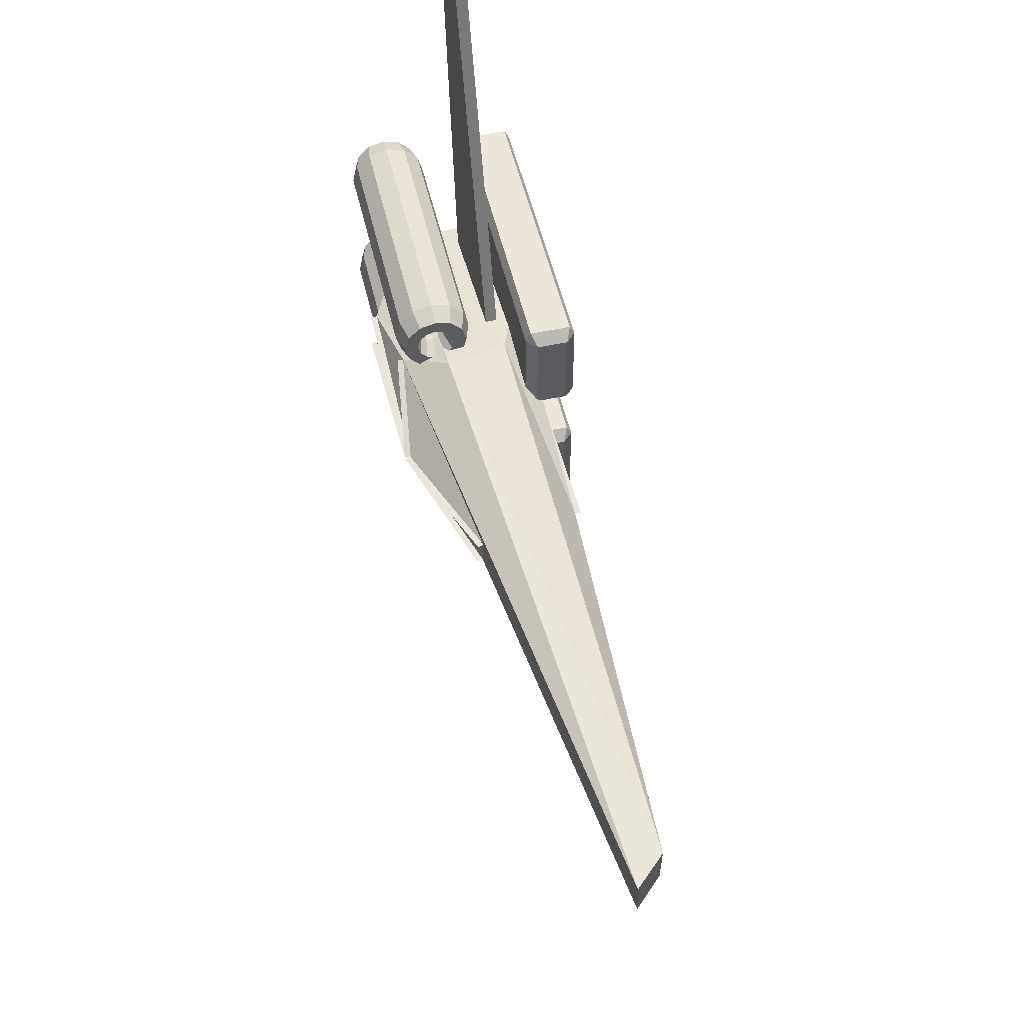
<metadata>
{"format":"obj","ext":"obj","renderer":"f3d","projection":"perspective","resolution":1024,"background":"white","views":[{"elev":52.5,"azim":-103.1,"up":"+Y"}]}
</metadata>
<code>
v -0.1247 0.0001514 -0.1097
v 0.07643 0.02273 -0.1087
v 0.07643 -0.02243 -0.1107
v 0.07646 0.02273 -0.1152
v -0.1247 0.0001514 -0.1162
v -0.1248 0.0001514 -0.1032
v 0.07639 0.02273 -0.1022
v -0.01342 0.0412 -0.09428
v -0.01252 0.0412 -0.1007
v -0.1239 0.0001514 -0.1161
v -0.1256 0.0001514 -0.1032
v -0.01431 0.0412 -0.08783
v -0.2745 0.01315 -0.05824
v -0.2724 0.01315 -0.05209
v -0.1226 0.0001514 -0.1035
v -0.1269 0.0001514 -0.1158
v -0.2766 0.01315 -0.0644
v -0.2745 -0.01285 -0.05936
v -0.2724 -0.01285 -0.05319
v -0.1227 0.0001514 -0.1035
v -0.1268 0.0001514 -0.1159
v -0.2766 -0.01285 -0.06553
v -0.01342 -0.0409 -0.09783
v -0.01273 -0.0409 -0.1043
v -0.1241 0.0001514 -0.1162
v -0.1254 0.0001514 -0.1032
v -0.0141 -0.0409 -0.09136
v 0.07639 -0.02243 -0.1172
v -0.1248 0.0001514 -0.1162
v -0.1247 0.0001514 -0.1032
v 0.07646 -0.02243 -0.1041
v 0.1815 0.03611 -0.05637
v 0.1815 -0.03581 -0.05442
v -0.05142 0.06552 -0.04817
v -0.7283 0.02086 -0.003866
v -0.7283 -0.02055 -0.002747
v -0.05142 -0.06522 -0.04462
v 0.1815 0.03946 0.01314
v 0.1815 -0.03915 0.01119
v -0.04315 0.07162 0.01924
v -0.696 0.02278 0.03045
v -0.696 -0.02248 0.02933
v -0.04315 -0.07131 0.0157
v 0.1435 0.02942 0.04995
v 0.1435 -0.02912 0.04995
v 0.04047 0.05337 0.04995
v -0.2589 0.01701 0.04995
v -0.2589 -0.0167 0.04995
v 0.04047 -0.05307 0.04995
v -0.05769 0.0001514 0.05646
v 0.1435 -0.02912 0.05646
v 0.1435 -0.02912 0.04344
v -0.05769 0.0001514 0.04344
v -0.05769 0.0001514 0.04995
v 0.1435 0.02942 0.05646
v 0.1435 0.02942 0.04344
v 0.04047 0.05337 0.05646
v 0.04047 0.05337 0.04344
v -0.2589 0.01701 0.04344
v -0.2589 0.01701 0.05646
v -0.2589 -0.0167 0.04344
v -0.2589 -0.0167 0.05646
v 0.04047 -0.05307 0.05646
v 0.04047 -0.05307 0.04344
v 0.1506 -0.009831 0.01664
v 0.2048 -0.4198 0.02094
v 0.1312 -0.4315 0.02106
v -0.005567 -0.04429 0.017
v 0.1312 -0.4316 0.008407
v -0.005567 -0.04442 0.004359
v 0.2048 -0.42 0.00829
v 0.1506 -0.009961 0.003994
v 0.1635 -0.06989 -0.04593
v 0.1635 -0.07701 -0.04402
v 0.1635 -0.07701 -0.05826
v 0.2501 -0.06989 -0.04593
v 0.2501 -0.07701 -0.04402
v 0.2717 -0.06633 -0.03976
v 0.2717 -0.07701 -0.0369
v 0.2717 -0.05922 -0.02744
v 0.2717 -0.07701 -0.02267
v 0.2501 -0.05566 -0.02127
v 0.2501 -0.07701 -0.01555
v -0.009693 -0.05566 -0.02127
v -0.009693 -0.07701 -0.01555
v -0.03134 -0.05922 -0.02744
v -0.03134 -0.07701 -0.02267
v -0.03134 -0.06633 -0.03976
v -0.03134 -0.07701 -0.0369
v -0.009693 -0.06989 -0.04593
v -0.009693 -0.07701 -0.04402
v 0.07689 -0.06989 -0.04593
v 0.07689 -0.07701 -0.04402
v 0.07689 -0.07701 -0.05826
v 0.1635 -0.06469 -0.05114
v 0.2501 -0.06469 -0.05114
v 0.2717 -0.05852 -0.04758
v 0.2717 -0.04619 -0.04046
v 0.2501 -0.04003 -0.0369
v -0.009693 -0.04003 -0.0369
v -0.03134 -0.04619 -0.04046
v -0.03134 -0.05852 -0.04758
v -0.009693 -0.06469 -0.05114
v 0.07689 -0.06469 -0.05114
v 0.1635 -0.06277 -0.05826
v 0.2501 -0.06277 -0.05826
v 0.2717 -0.05566 -0.05826
v 0.2717 -0.04143 -0.05826
v 0.2501 -0.03431 -0.05826
v -0.009693 -0.03431 -0.05826
v -0.03134 -0.04143 -0.05826
v -0.03134 -0.05566 -0.05826
v -0.009693 -0.06277 -0.05826
v 0.07689 -0.06277 -0.05826
v 0.1635 -0.06469 -0.06537
v 0.2501 -0.06469 -0.06537
v 0.2717 -0.05852 -0.06893
v 0.2717 -0.04619 -0.07605
v 0.2501 -0.04003 -0.0796
v -0.009693 -0.04003 -0.0796
v -0.03134 -0.04619 -0.07605
v -0.03134 -0.05852 -0.06893
v -0.009693 -0.06469 -0.06537
v 0.07689 -0.06469 -0.06537
v 0.1635 -0.06989 -0.07058
v 0.2501 -0.06989 -0.07058
v 0.2717 -0.06633 -0.07674
v 0.2717 -0.05922 -0.08906
v 0.2501 -0.05566 -0.09523
v -0.009693 -0.05566 -0.09523
v -0.03134 -0.05922 -0.08906
v -0.03134 -0.06633 -0.07674
v -0.009693 -0.06989 -0.07058
v 0.07689 -0.06989 -0.07058
v 0.1635 -0.07701 -0.07248
v 0.2501 -0.07701 -0.07248
v 0.2717 -0.07701 -0.0796
v 0.2717 -0.07701 -0.09384
v 0.2501 -0.07701 -0.101
v -0.009693 -0.07701 -0.101
v -0.03134 -0.07701 -0.09384
v -0.03134 -0.07701 -0.0796
v -0.009693 -0.07701 -0.07248
v 0.07689 -0.07701 -0.07248
v 0.1635 -0.08412 -0.07058
v 0.2501 -0.08412 -0.07058
v 0.2717 -0.08769 -0.07674
v 0.2717 -0.0948 -0.08906
v 0.2501 -0.09836 -0.09523
v -0.009693 -0.09836 -0.09523
v -0.03134 -0.0948 -0.08906
v -0.03134 -0.08769 -0.07674
v -0.009693 -0.08412 -0.07058
v 0.07689 -0.08412 -0.07058
v 0.1635 -0.08934 -0.06537
v 0.2501 -0.08934 -0.06537
v 0.2717 -0.09549 -0.06893
v 0.2717 -0.1078 -0.07605
v 0.2501 -0.114 -0.0796
v -0.009693 -0.114 -0.0796
v -0.03134 -0.1078 -0.07605
v -0.03134 -0.09549 -0.06893
v -0.009693 -0.08934 -0.06537
v 0.07689 -0.08934 -0.06537
v 0.1635 -0.09124 -0.05826
v 0.2501 -0.09124 -0.05826
v 0.2717 -0.09836 -0.05826
v 0.2717 -0.1126 -0.05826
v 0.2501 -0.1197 -0.05826
v -0.009693 -0.1197 -0.05826
v -0.03134 -0.1126 -0.05826
v -0.03134 -0.09836 -0.05826
v -0.009693 -0.09124 -0.05826
v 0.07689 -0.09124 -0.05826
v 0.1635 -0.08934 -0.05114
v 0.2501 -0.08934 -0.05114
v 0.2717 -0.09549 -0.04758
v 0.2717 -0.1078 -0.04046
v 0.2501 -0.114 -0.0369
v -0.009693 -0.114 -0.0369
v -0.03134 -0.1078 -0.04046
v -0.03134 -0.09549 -0.04758
v -0.009693 -0.08934 -0.05114
v 0.07689 -0.08934 -0.05114
v 0.1635 -0.08412 -0.04593
v 0.2501 -0.08412 -0.04593
v 0.2717 -0.08769 -0.03976
v 0.2717 -0.0948 -0.02744
v 0.2501 -0.09836 -0.02127
v -0.009693 -0.09836 -0.02127
v -0.03134 -0.0948 -0.02744
v -0.03134 -0.08769 -0.03976
v -0.009693 -0.08412 -0.04593
v 0.07689 -0.08412 -0.04593
v 0.1635 0.08532 -0.04593
v 0.1635 0.0782 -0.04402
v 0.1635 0.0782 -0.05826
v 0.2501 0.08532 -0.04593
v 0.2501 0.0782 -0.04402
v 0.2717 0.08887 -0.03976
v 0.2717 0.0782 -0.0369
v 0.2717 0.09599 -0.02744
v 0.2717 0.0782 -0.02267
v 0.2501 0.09955 -0.02127
v 0.2501 0.0782 -0.01555
v -0.009693 0.09955 -0.02127
v -0.009693 0.0782 -0.01555
v -0.03134 0.09599 -0.02744
v -0.03134 0.0782 -0.02267
v -0.03134 0.08887 -0.03976
v -0.03134 0.0782 -0.0369
v -0.009693 0.08532 -0.04593
v -0.009693 0.0782 -0.04402
v 0.07689 0.08532 -0.04593
v 0.07689 0.0782 -0.04402
v 0.07689 0.0782 -0.05826
v 0.1635 0.09053 -0.05114
v 0.2501 0.09053 -0.05114
v 0.2717 0.09668 -0.04758
v 0.2717 0.109 -0.04046
v 0.2501 0.1152 -0.0369
v -0.009693 0.1152 -0.0369
v -0.03134 0.109 -0.04046
v -0.03134 0.09668 -0.04758
v -0.009693 0.09053 -0.05114
v 0.07689 0.09053 -0.05114
v 0.1635 0.09243 -0.05826
v 0.2501 0.09243 -0.05826
v 0.2717 0.09955 -0.05826
v 0.2717 0.1138 -0.05826
v 0.2501 0.1209 -0.05826
v -0.009693 0.1209 -0.05826
v -0.03134 0.1138 -0.05826
v -0.03134 0.09955 -0.05826
v -0.009693 0.09243 -0.05826
v 0.07689 0.09243 -0.05826
v 0.1635 0.09053 -0.06537
v 0.2501 0.09053 -0.06537
v 0.2717 0.09668 -0.06893
v 0.2717 0.109 -0.07605
v 0.2501 0.1152 -0.0796
v -0.009693 0.1152 -0.0796
v -0.03134 0.109 -0.07605
v -0.03134 0.09668 -0.06893
v -0.009693 0.09053 -0.06537
v 0.07689 0.09053 -0.06537
v 0.1635 0.08532 -0.07058
v 0.2501 0.08532 -0.07058
v 0.2717 0.08887 -0.07674
v 0.2717 0.09599 -0.08906
v 0.2501 0.09955 -0.09523
v -0.009693 0.09955 -0.09523
v -0.03134 0.09599 -0.08906
v -0.03134 0.08887 -0.07674
v -0.009693 0.08532 -0.07058
v 0.07689 0.08532 -0.07058
v 0.1635 0.0782 -0.07248
v 0.2501 0.0782 -0.07248
v 0.2717 0.0782 -0.0796
v 0.2717 0.0782 -0.09384
v 0.2501 0.0782 -0.101
v -0.009693 0.0782 -0.101
v -0.03134 0.0782 -0.09384
v -0.03134 0.0782 -0.0796
v -0.009693 0.0782 -0.07248
v 0.07689 0.0782 -0.07248
v 0.1635 0.07108 -0.07058
v 0.2501 0.07108 -0.07058
v 0.2717 0.06753 -0.07674
v 0.2717 0.06041 -0.08906
v 0.2501 0.05684 -0.09523
v -0.009693 0.05684 -0.09523
v -0.03134 0.06041 -0.08906
v -0.03134 0.06753 -0.07674
v -0.009693 0.07108 -0.07058
v 0.07689 0.07108 -0.07058
v 0.1635 0.06588 -0.06537
v 0.2501 0.06588 -0.06537
v 0.2717 0.05971 -0.06893
v 0.2717 0.04738 -0.07605
v 0.2501 0.04123 -0.0796
v -0.009693 0.04123 -0.0796
v -0.03134 0.04738 -0.07605
v -0.03134 0.05971 -0.06893
v -0.009693 0.06588 -0.06537
v 0.07689 0.06588 -0.06537
v 0.1635 0.06396 -0.05826
v 0.2501 0.06396 -0.05826
v 0.2717 0.05684 -0.05826
v 0.2717 0.04262 -0.05826
v 0.2501 0.0355 -0.05826
v -0.009693 0.0355 -0.05826
v -0.03134 0.04262 -0.05826
v -0.03134 0.05684 -0.05826
v -0.009693 0.06396 -0.05826
v 0.07689 0.06396 -0.05826
v 0.1635 0.06588 -0.05114
v 0.2501 0.06588 -0.05114
v 0.2717 0.05971 -0.04758
v 0.2717 0.04738 -0.04046
v 0.2501 0.04123 -0.0369
v -0.009693 0.04123 -0.0369
v -0.03134 0.04738 -0.04046
v -0.03134 0.05971 -0.04758
v -0.009693 0.06588 -0.05114
v 0.07689 0.06588 -0.05114
v 0.1635 0.07108 -0.04593
v 0.2501 0.07108 -0.04593
v 0.2717 0.06753 -0.03976
v 0.2717 0.06041 -0.02744
v 0.2501 0.05684 -0.02127
v -0.009693 0.05684 -0.02127
v -0.03134 0.06041 -0.02744
v -0.03134 0.06753 -0.03976
v -0.009693 0.07108 -0.04593
v 0.07689 0.07108 -0.04593
v 0.1506 0.01145 0.007313
v 0.2048 0.4215 0.007313
v 0.1312 0.4332 0.007313
v -0.005567 0.04592 0.007313
v 0.1312 0.4332 0.01996
v -0.005567 0.04592 0.01996
v 0.2048 0.4215 0.01996
v 0.1506 0.01145 0.01996
v 0.2259 -0.04337 0.0872
v -0.09651 -0.04337 0.0872
v -0.09651 -0.1355 0.0872
v 0.2259 -0.1355 0.0872
v -0.09651 -0.147 0.08163
v -0.09651 -0.147 0.037
v 0.2259 -0.147 0.037
v 0.2259 -0.147 0.08163
v -0.108 -0.04336 0.04258
v -0.108 -0.1355 0.07604
v -0.108 -0.04337 0.07604
v -0.108 -0.1355 0.04258
v 0.2259 -0.03185 0.037
v -0.09651 -0.03185 0.037
v -0.09651 -0.03185 0.08163
v 0.2259 -0.03185 0.08163
v 0.2374 -0.04337 0.07604
v 0.2374 -0.1355 0.07604
v 0.2374 -0.04336 0.04258
v 0.2374 -0.1355 0.04258
v -0.09651 -0.1355 0.03143
v -0.09651 -0.04336 0.03143
v 0.2259 -0.04336 0.03143
v 0.2259 -0.1355 0.03143
v 0.2259 0.1314 0.0872
v -0.09651 0.1314 0.0872
v -0.09651 0.03923 0.0872
v 0.2259 0.03923 0.0872
v -0.09651 0.02772 0.08163
v -0.09651 0.02772 0.037
v 0.2259 0.02772 0.037
v 0.2259 0.02772 0.08163
v -0.108 0.1314 0.04258
v -0.108 0.03923 0.07604
v -0.108 0.1314 0.07604
v -0.108 0.03923 0.04258
v 0.2259 0.1429 0.037
v -0.09651 0.1429 0.037
v -0.09651 0.1429 0.08163
v 0.2259 0.1429 0.08163
v 0.2374 0.1314 0.07604
v 0.2374 0.03923 0.07604
v 0.2374 0.1314 0.04258
v 0.2374 0.03923 0.04258
v -0.09651 0.03923 0.03143
v -0.09651 0.1314 0.03143
v 0.2259 0.1314 0.03143
v 0.2259 0.03923 0.03143
f 1 2 3
f 4 5 6
f 6 7 4
f 1 8 2
f 9 10 11
f 11 12 9
f 1 13 8
f 14 15 16
f 16 17 14
f 1 18 13
f 19 20 21
f 21 22 19
f 1 23 18
f 24 25 26
f 26 27 24
f 1 3 23
f 28 29 30
f 30 31 28
f 3 32 33
f 3 2 32
f 2 34 32
f 2 8 34
f 8 35 34
f 8 13 35
f 13 36 35
f 13 18 36
f 18 37 36
f 18 23 37
f 23 33 37
f 23 3 33
f 33 38 39
f 33 32 38
f 32 40 38
f 32 34 40
f 34 41 40
f 34 35 41
f 35 42 41
f 35 36 42
f 36 43 42
f 36 37 43
f 37 39 43
f 37 33 39
f 39 44 45
f 39 38 44
f 38 46 44
f 38 40 46
f 40 47 46
f 40 41 47
f 41 48 47
f 41 42 48
f 42 49 48
f 42 43 49
f 43 45 49
f 43 39 45
f 50 51 52
f 52 53 50
f 45 44 54
f 50 55 56
f 56 53 50
f 44 46 54
f 50 57 58
f 58 53 50
f 46 47 54
f 53 59 60
f 60 50 53
f 47 48 54
f 53 61 62
f 62 50 53
f 48 49 54
f 50 63 64
f 64 53 50
f 49 45 54
f 65 66 67
f 65 67 68
f 69 70 68
f 67 69 68
f 71 69 67
f 66 71 67
f 72 71 66
f 65 72 66
f 70 72 65
f 68 70 65
f 69 71 72
f 70 69 72
f 73 74 75
f 74 73 76
f 74 76 77
f 77 76 78
f 77 78 79
f 79 78 80
f 79 80 81
f 81 80 82
f 81 82 83
f 83 82 84
f 83 84 85
f 85 84 86
f 85 86 87
f 87 86 88
f 87 88 89
f 89 88 90
f 89 90 91
f 91 90 92
f 91 92 93
f 92 94 93
f 95 73 75
f 73 95 96
f 73 96 76
f 76 96 97
f 76 97 78
f 78 97 98
f 78 98 80
f 80 98 99
f 80 99 82
f 82 99 100
f 82 100 84
f 84 100 101
f 84 101 86
f 86 101 102
f 86 102 88
f 88 102 103
f 88 103 90
f 90 103 104
f 90 104 92
f 104 94 92
f 105 95 75
f 95 105 106
f 95 106 96
f 96 106 107
f 96 107 97
f 97 107 108
f 97 108 98
f 98 108 109
f 98 109 99
f 99 109 110
f 99 110 100
f 100 110 111
f 100 111 101
f 101 111 112
f 101 112 102
f 102 112 113
f 102 113 103
f 103 113 114
f 103 114 104
f 114 94 104
f 115 105 75
f 105 115 116
f 105 116 106
f 106 116 117
f 106 117 107
f 107 117 118
f 107 118 108
f 108 118 119
f 108 119 109
f 109 119 120
f 109 120 110
f 110 120 121
f 110 121 111
f 111 121 122
f 111 122 112
f 112 122 123
f 112 123 113
f 113 123 124
f 113 124 114
f 124 94 114
f 125 115 75
f 115 125 126
f 115 126 116
f 116 126 127
f 116 127 117
f 117 127 128
f 117 128 118
f 118 128 129
f 118 129 119
f 119 129 130
f 119 130 120
f 120 130 131
f 120 131 121
f 121 131 132
f 121 132 122
f 122 132 133
f 122 133 123
f 123 133 134
f 123 134 124
f 134 94 124
f 135 125 75
f 125 135 136
f 125 136 126
f 126 136 137
f 126 137 127
f 127 137 138
f 127 138 128
f 128 138 139
f 128 139 129
f 129 139 140
f 129 140 130
f 130 140 141
f 130 141 131
f 131 141 142
f 131 142 132
f 132 142 143
f 132 143 133
f 133 143 144
f 133 144 134
f 144 94 134
f 145 135 75
f 135 145 146
f 135 146 136
f 136 146 147
f 136 147 137
f 137 147 148
f 137 148 138
f 138 148 149
f 138 149 139
f 139 149 150
f 139 150 140
f 140 150 151
f 140 151 141
f 141 151 152
f 141 152 142
f 142 152 153
f 142 153 143
f 143 153 154
f 143 154 144
f 154 94 144
f 155 145 75
f 145 155 156
f 145 156 146
f 146 156 157
f 146 157 147
f 147 157 158
f 147 158 148
f 148 158 159
f 148 159 149
f 149 159 160
f 149 160 150
f 150 160 161
f 150 161 151
f 151 161 162
f 151 162 152
f 152 162 163
f 152 163 153
f 153 163 164
f 153 164 154
f 164 94 154
f 165 155 75
f 155 165 166
f 155 166 156
f 156 166 167
f 156 167 157
f 157 167 168
f 157 168 158
f 158 168 169
f 158 169 159
f 159 169 170
f 159 170 160
f 160 170 171
f 160 171 161
f 161 171 172
f 161 172 162
f 162 172 173
f 162 173 163
f 163 173 174
f 163 174 164
f 174 94 164
f 175 165 75
f 165 175 176
f 165 176 166
f 166 176 177
f 166 177 167
f 167 177 178
f 167 178 168
f 168 178 179
f 168 179 169
f 169 179 180
f 169 180 170
f 170 180 181
f 170 181 171
f 171 181 182
f 171 182 172
f 172 182 183
f 172 183 173
f 173 183 184
f 173 184 174
f 184 94 174
f 185 175 75
f 175 185 186
f 175 186 176
f 176 186 187
f 176 187 177
f 177 187 188
f 177 188 178
f 178 188 189
f 178 189 179
f 179 189 190
f 179 190 180
f 180 190 191
f 180 191 181
f 181 191 192
f 181 192 182
f 182 192 193
f 182 193 183
f 183 193 194
f 183 194 184
f 194 94 184
f 74 185 75
f 185 74 77
f 185 77 186
f 186 77 79
f 186 79 187
f 187 79 81
f 187 81 188
f 188 81 83
f 188 83 189
f 189 83 85
f 189 85 190
f 190 85 87
f 190 87 191
f 191 87 89
f 191 89 192
f 192 89 91
f 192 91 193
f 193 91 93
f 193 93 194
f 93 94 194
f 195 196 197
f 196 195 198
f 196 198 199
f 199 198 200
f 199 200 201
f 201 200 202
f 201 202 203
f 203 202 204
f 203 204 205
f 205 204 206
f 205 206 207
f 207 206 208
f 207 208 209
f 209 208 210
f 209 210 211
f 211 210 212
f 211 212 213
f 213 212 214
f 213 214 215
f 214 216 215
f 217 195 197
f 195 217 218
f 195 218 198
f 198 218 219
f 198 219 200
f 200 219 220
f 200 220 202
f 202 220 221
f 202 221 204
f 204 221 222
f 204 222 206
f 206 222 223
f 206 223 208
f 208 223 224
f 208 224 210
f 210 224 225
f 210 225 212
f 212 225 226
f 212 226 214
f 226 216 214
f 227 217 197
f 217 227 228
f 217 228 218
f 218 228 229
f 218 229 219
f 219 229 230
f 219 230 220
f 220 230 231
f 220 231 221
f 221 231 232
f 221 232 222
f 222 232 233
f 222 233 223
f 223 233 234
f 223 234 224
f 224 234 235
f 224 235 225
f 225 235 236
f 225 236 226
f 236 216 226
f 237 227 197
f 227 237 238
f 227 238 228
f 228 238 239
f 228 239 229
f 229 239 240
f 229 240 230
f 230 240 241
f 230 241 231
f 231 241 242
f 231 242 232
f 232 242 243
f 232 243 233
f 233 243 244
f 233 244 234
f 234 244 245
f 234 245 235
f 235 245 246
f 235 246 236
f 246 216 236
f 247 237 197
f 237 247 248
f 237 248 238
f 238 248 249
f 238 249 239
f 239 249 250
f 239 250 240
f 240 250 251
f 240 251 241
f 241 251 252
f 241 252 242
f 242 252 253
f 242 253 243
f 243 253 254
f 243 254 244
f 244 254 255
f 244 255 245
f 245 255 256
f 245 256 246
f 256 216 246
f 257 247 197
f 247 257 258
f 247 258 248
f 248 258 259
f 248 259 249
f 249 259 260
f 249 260 250
f 250 260 261
f 250 261 251
f 251 261 262
f 251 262 252
f 252 262 263
f 252 263 253
f 253 263 264
f 253 264 254
f 254 264 265
f 254 265 255
f 255 265 266
f 255 266 256
f 266 216 256
f 267 257 197
f 257 267 268
f 257 268 258
f 258 268 269
f 258 269 259
f 259 269 270
f 259 270 260
f 260 270 271
f 260 271 261
f 261 271 272
f 261 272 262
f 262 272 273
f 262 273 263
f 263 273 274
f 263 274 264
f 264 274 275
f 264 275 265
f 265 275 276
f 265 276 266
f 276 216 266
f 277 267 197
f 267 277 278
f 267 278 268
f 268 278 279
f 268 279 269
f 269 279 280
f 269 280 270
f 270 280 281
f 270 281 271
f 271 281 282
f 271 282 272
f 272 282 283
f 272 283 273
f 273 283 284
f 273 284 274
f 274 284 285
f 274 285 275
f 275 285 286
f 275 286 276
f 286 216 276
f 287 277 197
f 277 287 288
f 277 288 278
f 278 288 289
f 278 289 279
f 279 289 290
f 279 290 280
f 280 290 291
f 280 291 281
f 281 291 292
f 281 292 282
f 282 292 293
f 282 293 283
f 283 293 294
f 283 294 284
f 284 294 295
f 284 295 285
f 285 295 296
f 285 296 286
f 296 216 286
f 297 287 197
f 287 297 298
f 287 298 288
f 288 298 299
f 288 299 289
f 289 299 300
f 289 300 290
f 290 300 301
f 290 301 291
f 291 301 302
f 291 302 292
f 292 302 303
f 292 303 293
f 293 303 304
f 293 304 294
f 294 304 305
f 294 305 295
f 295 305 306
f 295 306 296
f 306 216 296
f 307 297 197
f 297 307 308
f 297 308 298
f 298 308 309
f 298 309 299
f 299 309 310
f 299 310 300
f 300 310 311
f 300 311 301
f 301 311 312
f 301 312 302
f 302 312 313
f 302 313 303
f 303 313 314
f 303 314 304
f 304 314 315
f 304 315 305
f 305 315 316
f 305 316 306
f 316 216 306
f 196 307 197
f 307 196 199
f 307 199 308
f 308 199 201
f 308 201 309
f 309 201 203
f 309 203 310
f 310 203 205
f 310 205 311
f 311 205 207
f 311 207 312
f 312 207 209
f 312 209 313
f 313 209 211
f 313 211 314
f 314 211 213
f 314 213 315
f 315 213 215
f 315 215 316
f 215 216 316
f 317 318 319
f 317 319 320
f 321 322 320
f 319 321 320
f 323 321 319
f 318 323 319
f 324 323 318
f 317 324 318
f 322 324 317
f 320 322 317
f 321 323 324
f 322 321 324
f 325 326 327
f 327 328 325
f 329 330 331
f 331 332 329
f 333 334 335
f 334 333 336
f 337 338 339
f 339 340 337
f 341 342 343
f 344 343 342
f 345 346 347
f 347 348 345
f 330 345 348
f 348 331 330
f 330 336 345
f 346 345 336
f 333 346 336
f 338 346 333
f 346 338 347
f 338 337 347
f 347 337 343
f 343 337 340
f 340 341 343
f 348 344 331
f 348 343 344
f 343 348 347
f 338 333 335
f 335 339 338
f 326 339 335
f 340 325 341
f 325 340 326
f 339 326 340
f 325 328 342
f 325 342 341
f 328 332 342
f 327 329 332
f 328 327 332
f 329 327 334
f 334 336 330
f 334 330 329
f 334 327 326
f 326 335 334
f 332 331 344
f 342 332 344
f 349 350 351
f 351 352 349
f 353 354 355
f 355 356 353
f 357 358 359
f 358 357 360
f 361 362 363
f 363 364 361
f 365 366 367
f 368 367 366
f 369 370 371
f 371 372 369
f 354 369 372
f 372 355 354
f 354 360 369
f 370 369 360
f 357 370 360
f 362 370 357
f 370 362 371
f 362 361 371
f 371 361 367
f 367 361 364
f 364 365 367
f 372 368 355
f 372 367 368
f 367 372 371
f 362 357 359
f 359 363 362
f 350 363 359
f 364 349 365
f 349 364 350
f 363 350 364
f 349 352 366
f 349 366 365
f 352 356 366
f 351 353 356
f 352 351 356
f 353 351 358
f 358 360 354
f 358 354 353
f 358 351 350
f 350 359 358
f 356 355 368
f 366 356 368
f 4 6 7
f 6 4 5
f 9 11 12
f 11 9 10
f 14 16 17
f 16 14 15
f 19 21 22
f 21 19 20
f 24 26 27
f 26 24 25
f 28 30 31
f 30 28 29
f 50 52 53
f 52 50 51
f 50 56 53
f 56 50 55
f 50 58 53
f 58 50 57
f 53 60 50
f 60 53 59
f 53 62 50
f 62 53 61
f 50 64 53
f 64 50 63

</code>
